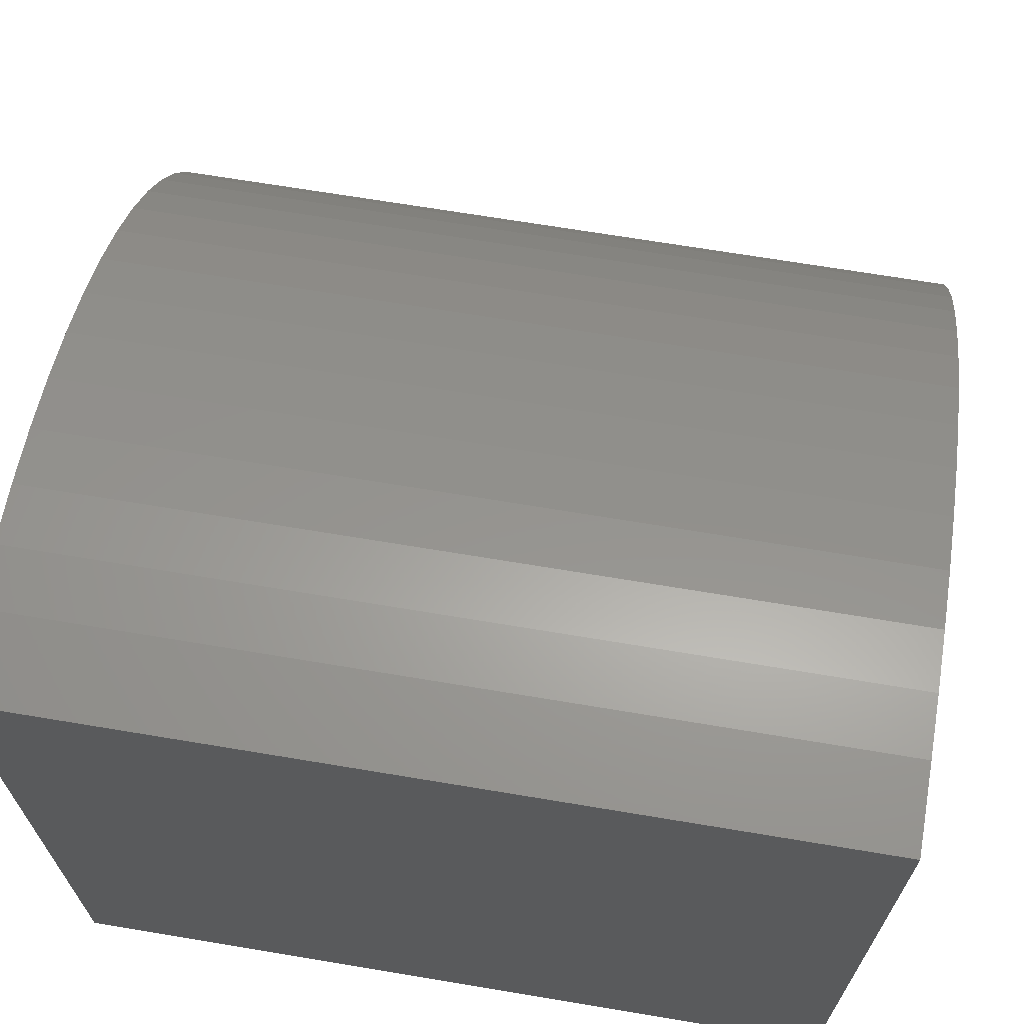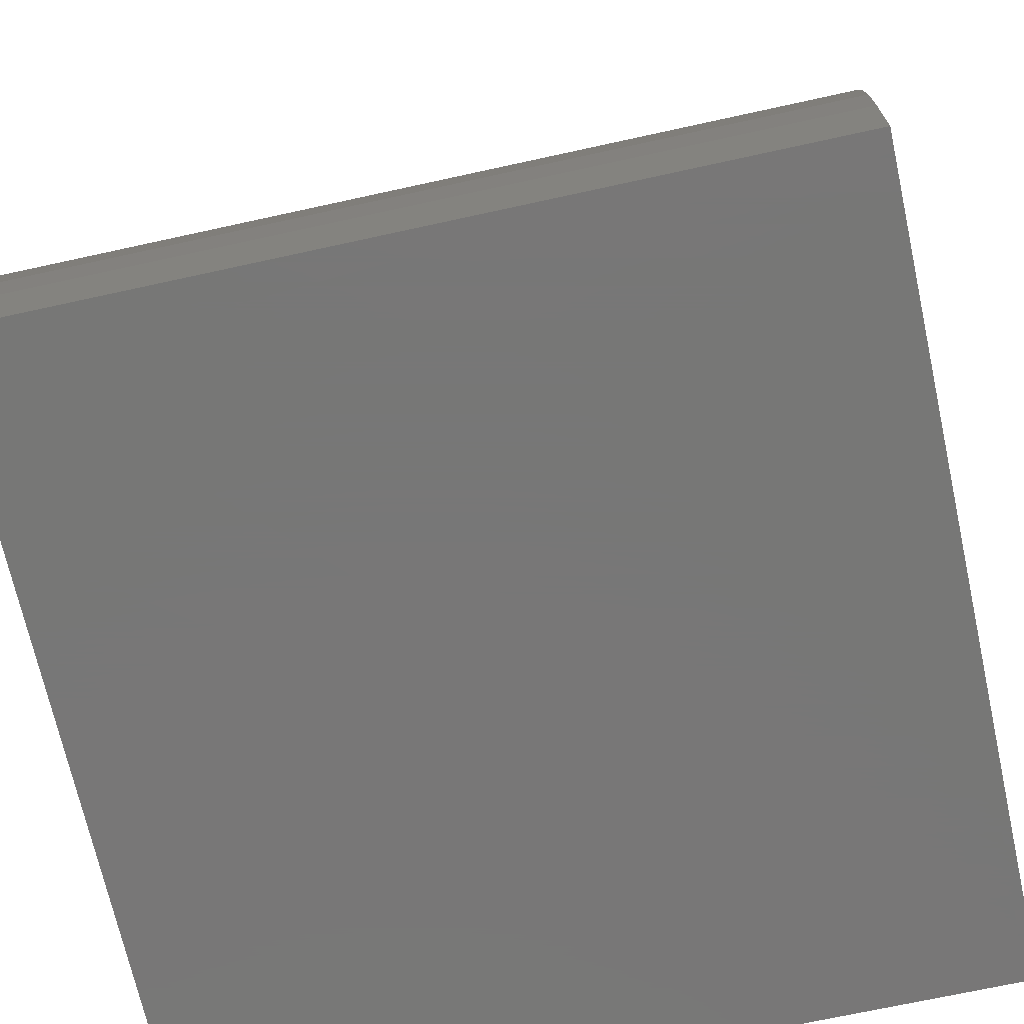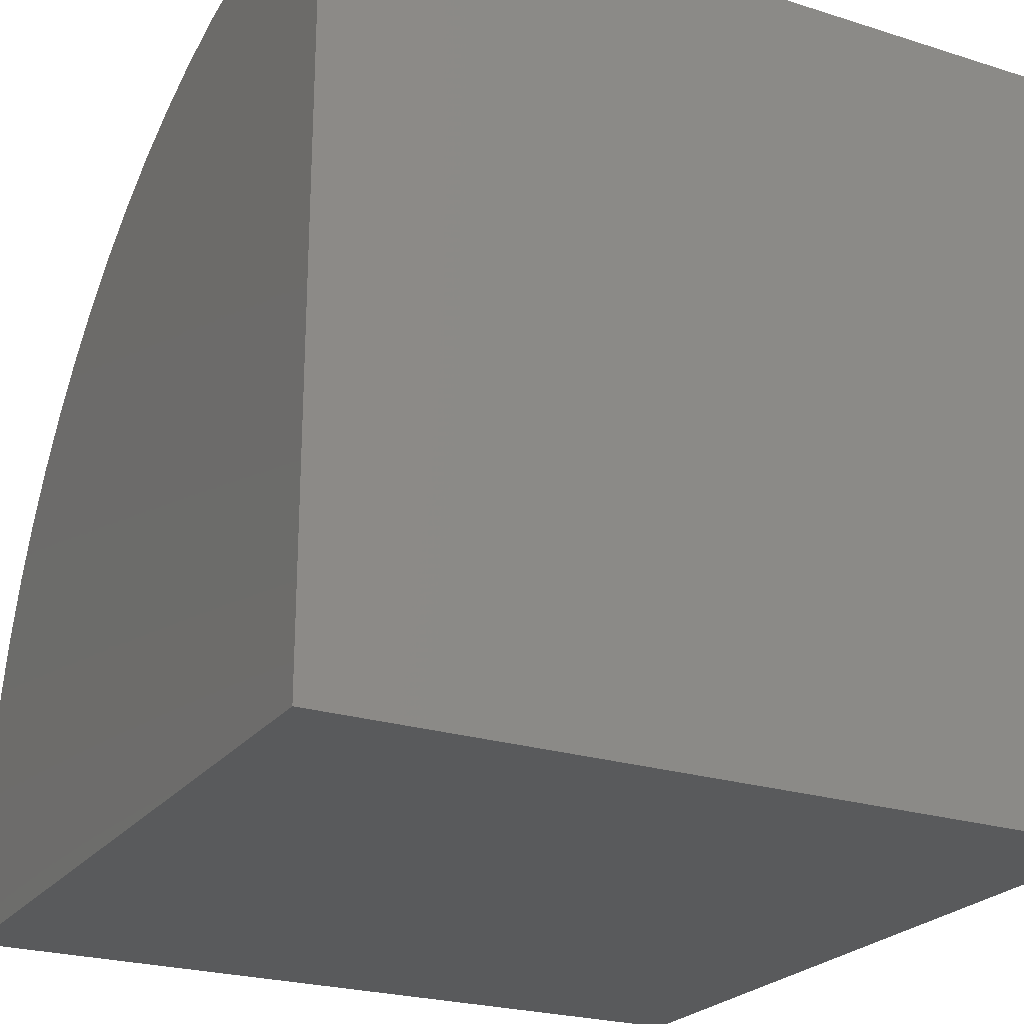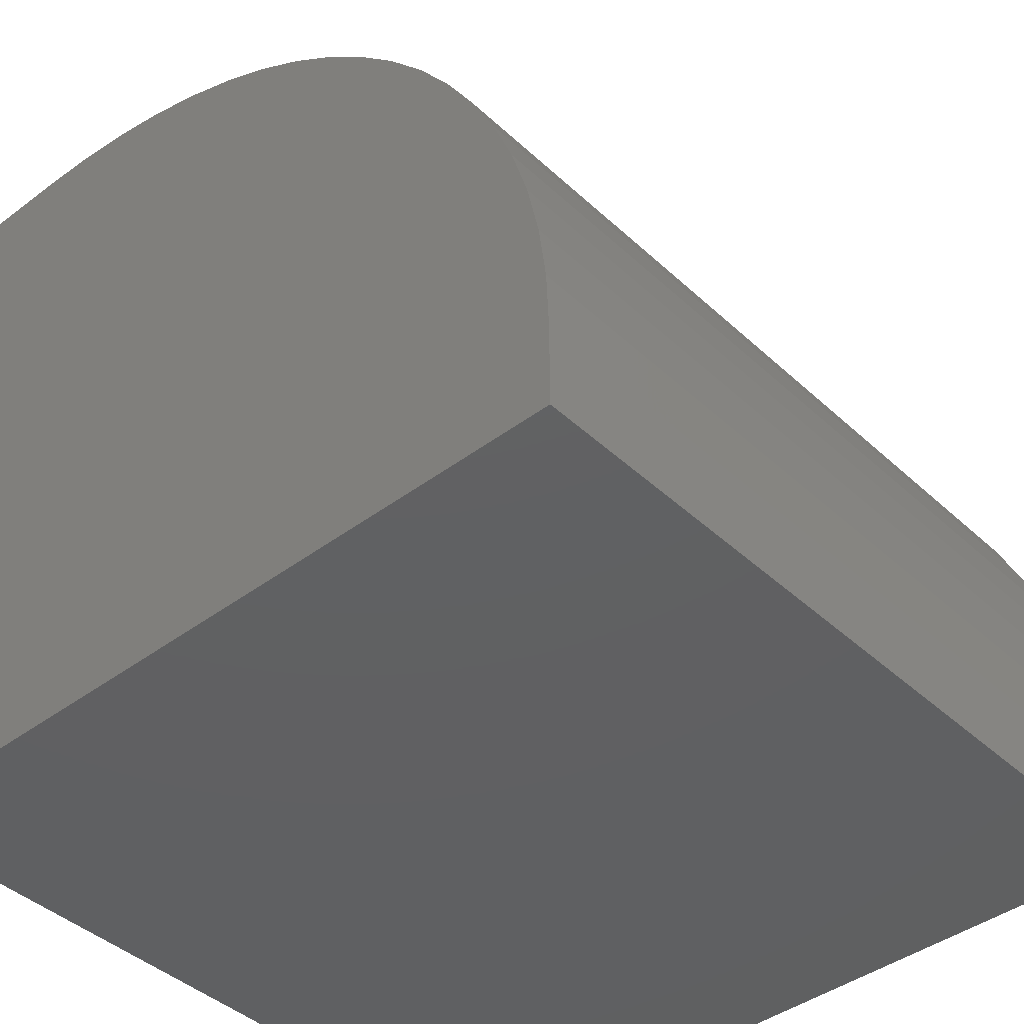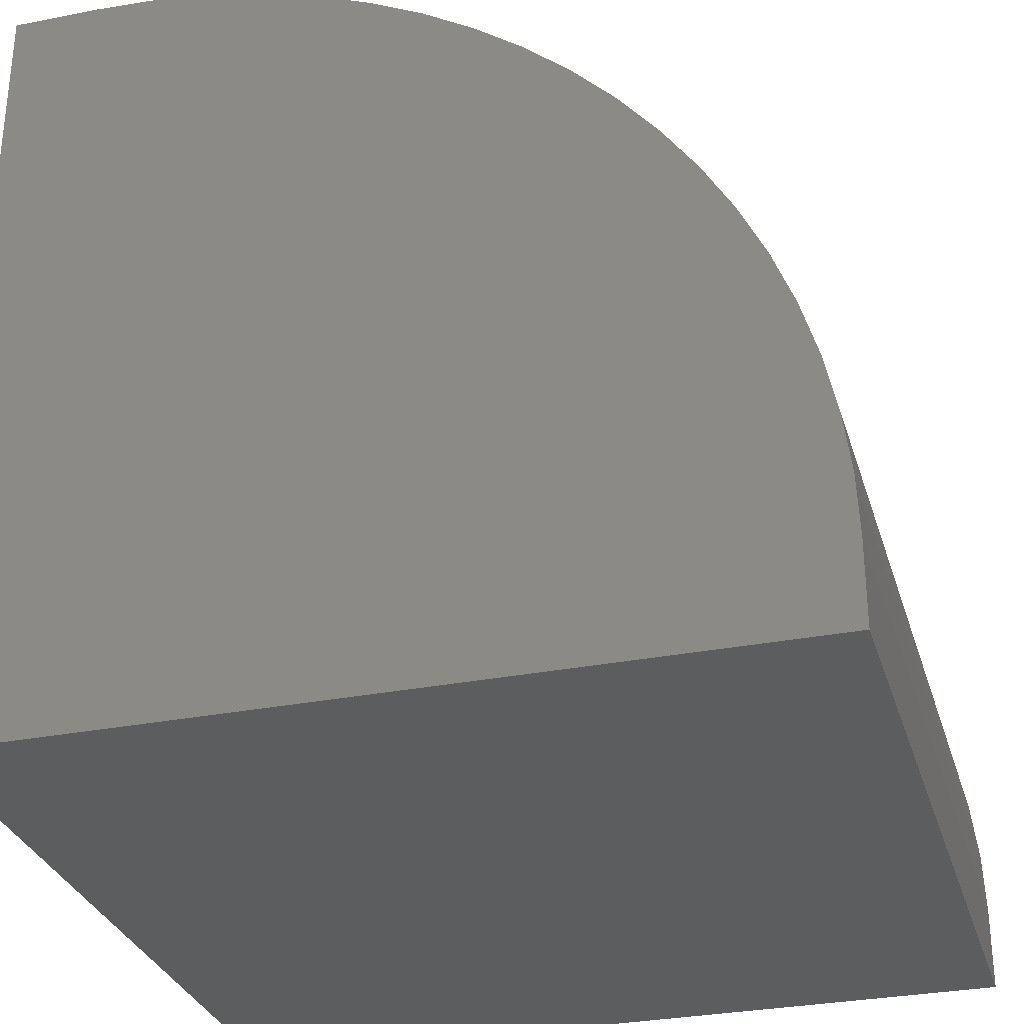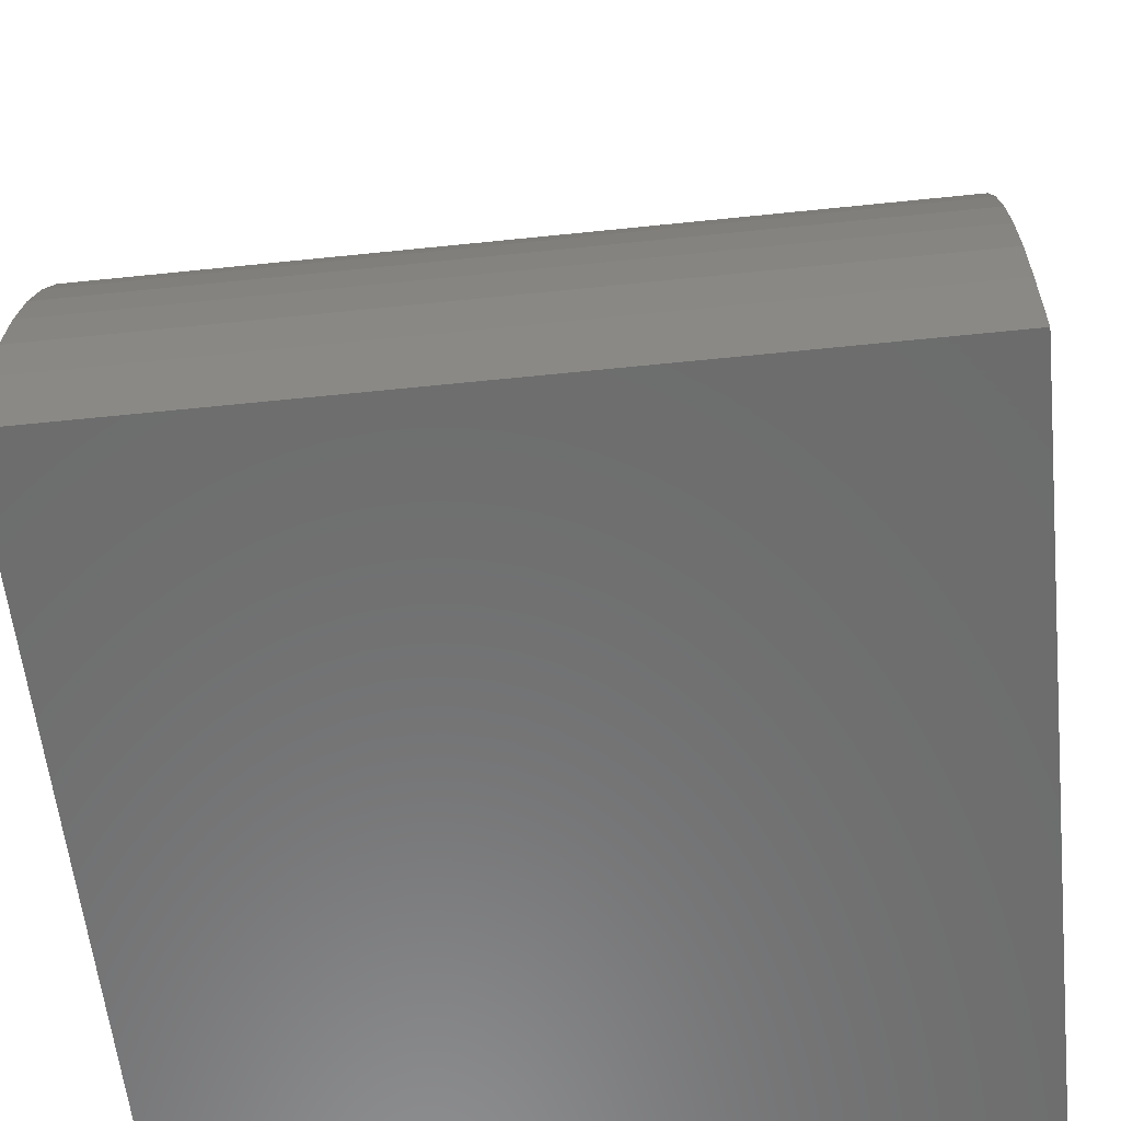
<metadata>
{"format":"stl","ext":"stl","renderer":"f3d","projection":"perspective","resolution":1024,"background":"white","views":[{"elev":68.3,"azim":9.5,"up":"+Z"},{"elev":-70.0,"azim":-167.6,"up":"+Z"},{"elev":-23.8,"azim":-27.8,"up":"+Z"},{"elev":-42.0,"azim":132.1,"up":"+Z"},{"elev":-30.8,"azim":105.8,"up":"+Z"},{"elev":-58.8,"azim":-173.9,"up":"+Z"}]}
</metadata>
<code>
# stl→obj: 46 verts, 88 faces
v 0 0 0
v 0 0 10
v 0 1.054 10
v 0 9.878 2.527
v 0 9.969 1.793
v 0 10 1.054
v 0 10 0
v 0 7.113 7.636
v 0 7.636 7.113
v 0 8.114 6.549
v 0 1.793 9.969
v 0 2.527 9.878
v 0 3.25 9.726
v 0 3.959 9.515
v 0 4.648 9.247
v 0 5.312 8.922
v 0 5.947 8.543
v 0 6.549 8.114
v 0 8.543 5.947
v 0 8.922 5.312
v 0 9.247 4.648
v 0 9.515 3.959
v 0 9.726 3.25
v 10 1.054 10
v 10 0 10
v 10 0 0
v 10 10 0
v 10 10 1.054
v 10 1.793 9.969
v 10 8.922 5.312
v 10 8.543 5.947
v 10 8.114 6.549
v 10 7.636 7.113
v 10 9.969 1.793
v 10 9.878 2.527
v 10 9.726 3.25
v 10 7.113 7.636
v 10 6.549 8.114
v 10 5.947 8.543
v 10 5.312 8.922
v 10 4.648 9.247
v 10 3.959 9.515
v 10 3.25 9.726
v 10 2.527 9.878
v 10 9.515 3.959
v 10 9.247 4.648
f 1 2 3
f 4 5 1
f 1 5 6
f 1 6 7
f 8 9 1
f 1 9 10
f 3 11 1
f 1 11 12
f 1 12 13
f 13 14 1
f 1 14 15
f 1 15 16
f 16 17 1
f 1 17 18
f 1 18 8
f 10 19 1
f 1 19 20
f 1 20 21
f 21 22 1
f 1 22 23
f 1 23 4
f 3 2 24
f 24 2 25
f 24 25 26
f 26 27 28
f 24 26 29
f 30 31 26
f 26 31 32
f 26 32 33
f 28 34 26
f 26 34 35
f 26 35 36
f 33 37 26
f 26 37 38
f 26 38 39
f 39 40 26
f 26 40 41
f 26 41 42
f 42 43 26
f 26 43 44
f 26 44 29
f 36 45 26
f 26 45 46
f 26 46 30
f 7 27 1
f 1 27 26
f 28 27 6
f 6 27 7
f 26 25 1
f 1 25 2
f 3 24 29
f 3 29 11
f 11 29 44
f 11 44 12
f 12 44 43
f 12 43 13
f 13 43 42
f 13 42 14
f 14 42 41
f 14 41 15
f 15 41 40
f 15 40 16
f 16 40 39
f 16 39 17
f 17 39 38
f 17 38 18
f 18 38 37
f 18 37 8
f 8 37 33
f 8 33 9
f 9 33 32
f 9 32 10
f 10 32 31
f 10 31 19
f 19 31 30
f 19 30 20
f 20 30 46
f 20 46 21
f 21 46 45
f 21 45 22
f 22 45 36
f 22 36 23
f 23 36 35
f 23 35 4
f 4 35 34
f 4 34 5
f 5 34 28
f 5 28 6

</code>
